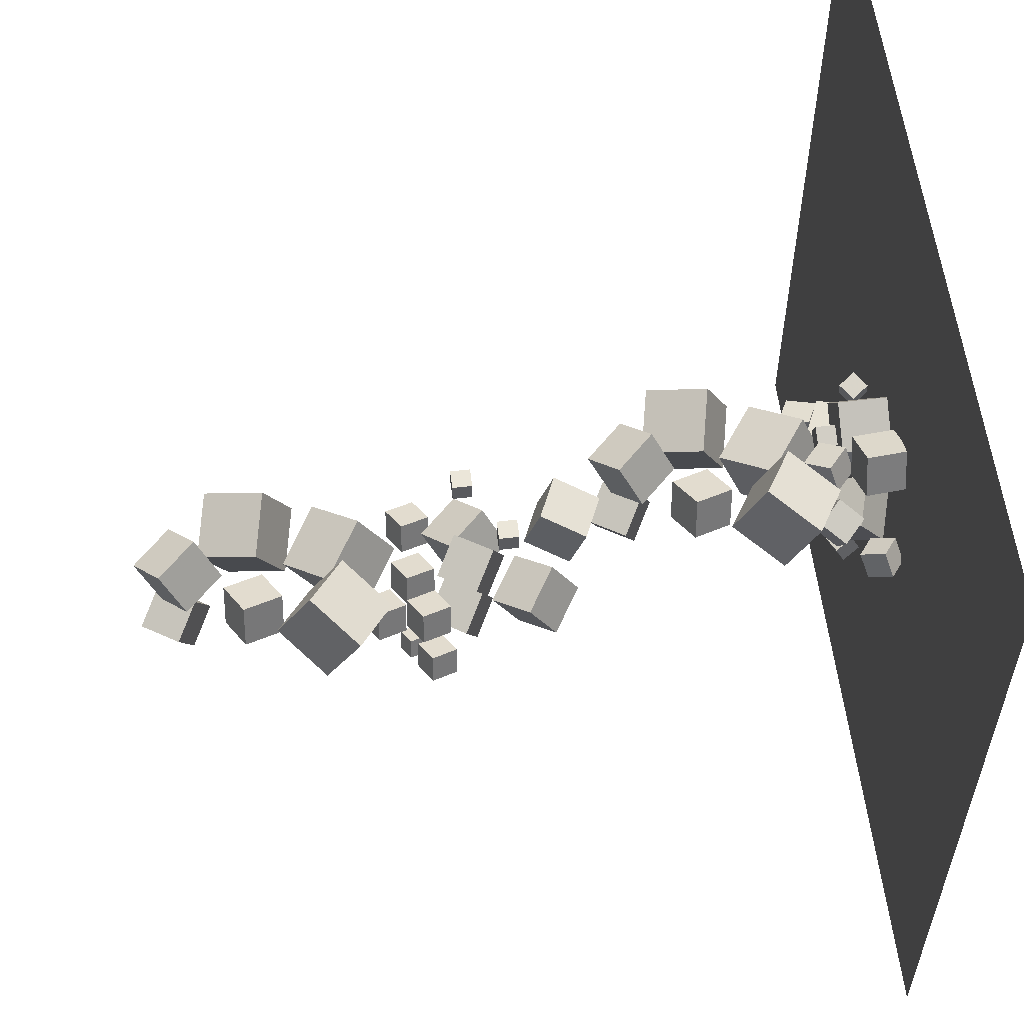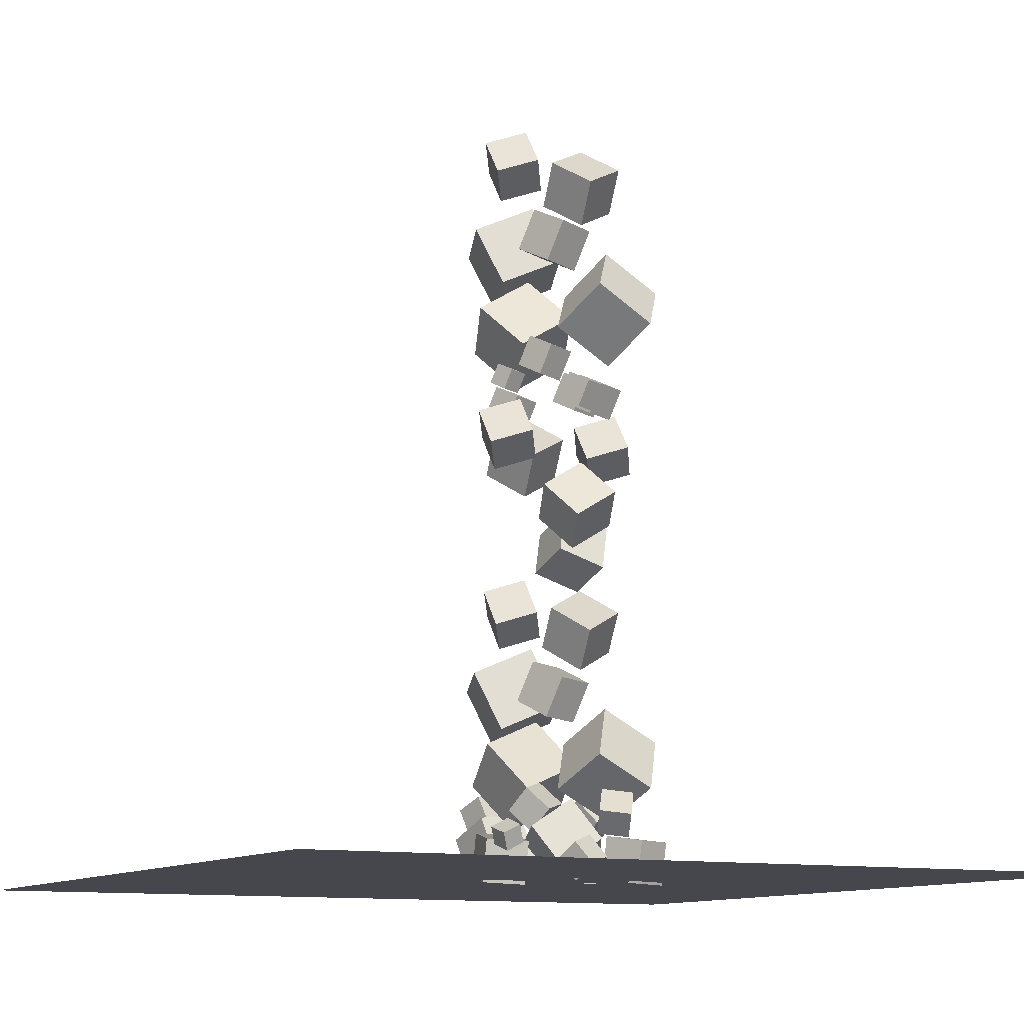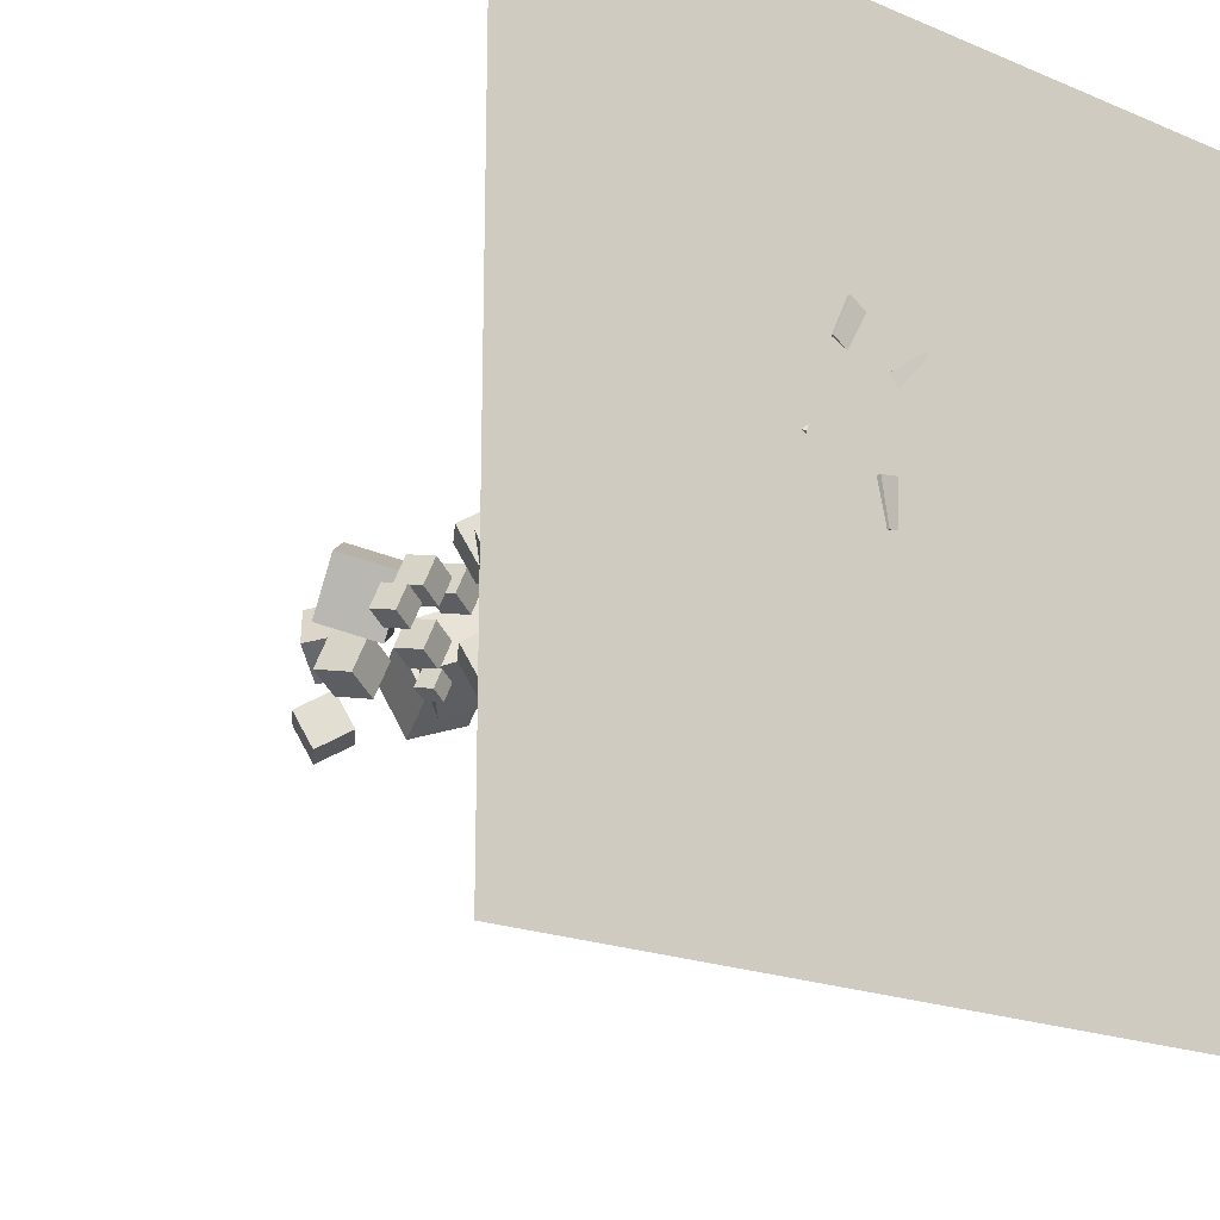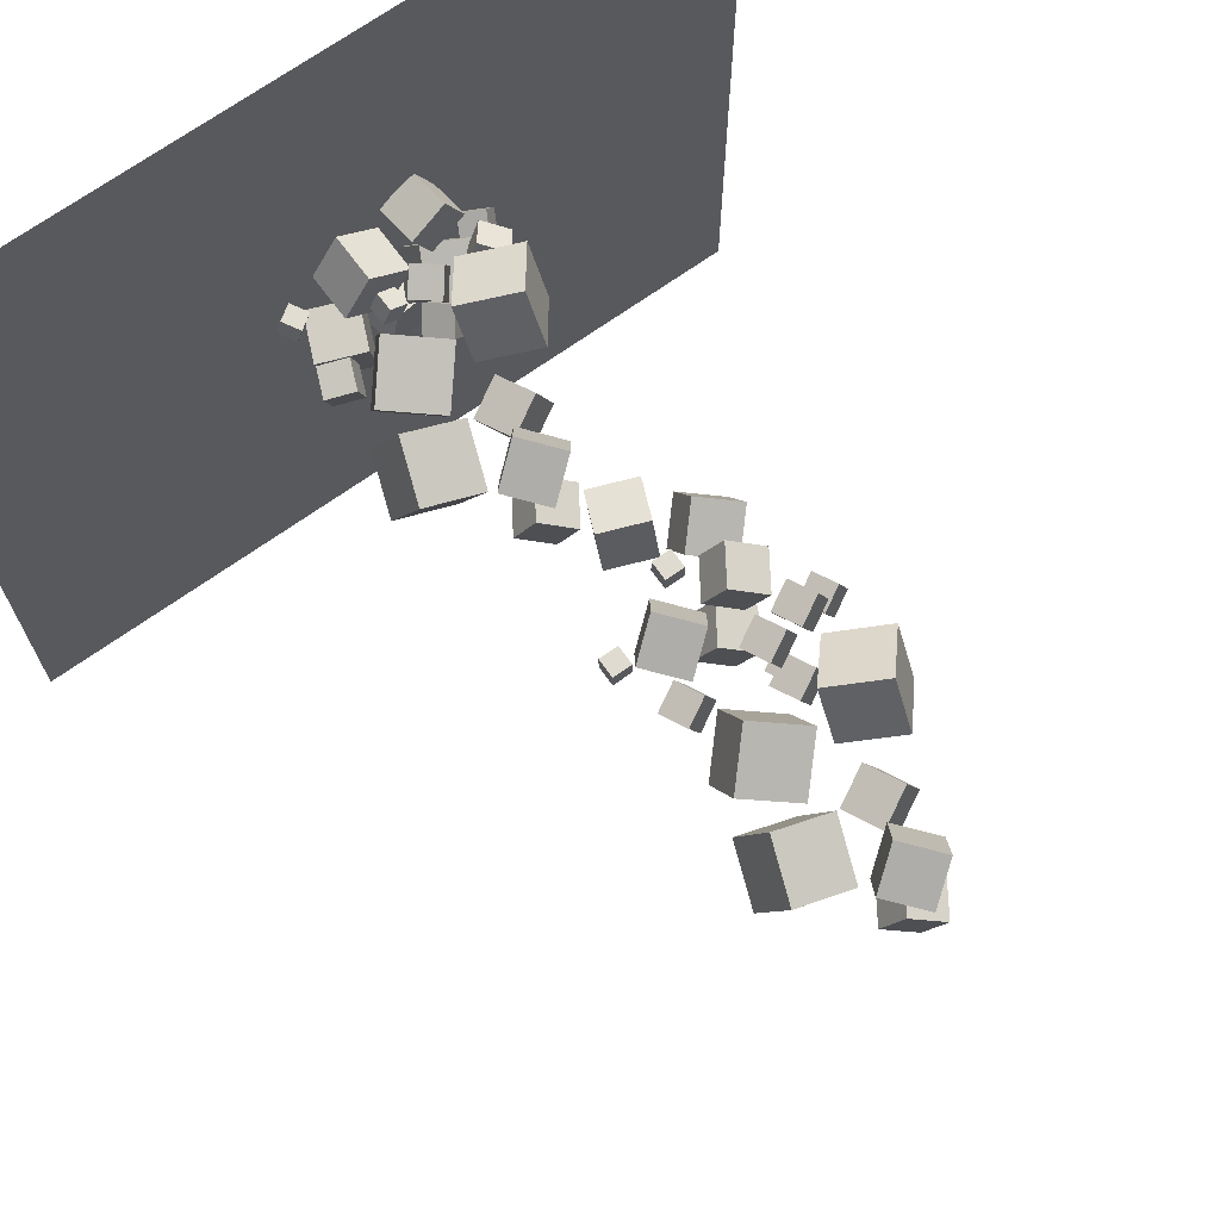
<metadata>
{"format":"obj","ext":"obj","renderer":"f3d","projection":"perspective","resolution":1024,"background":"white","views":[{"elev":57.2,"azim":83.1,"up":"+Y"},{"elev":-10.9,"azim":62.3,"up":"+Z"},{"elev":-19.5,"azim":142.0,"up":"+Y"},{"elev":70.0,"azim":-35.4,"up":"+Y"}]}
</metadata>
<code>
v 3.687 13.41 15.78
v 2.593 13.34 17.46
v 4.451 15.17 16.36
v 3.357 15.1 18.03
v 5.177 12.46 16.72
v 4.082 12.39 18.39
v 5.941 14.21 17.29
v 4.846 14.14 18.96
f 2 4 3
f 8 7 3
f 6 5 7
f 6 2 1
f 3 7 5
f 8 4 2
f 1 2 3
f 4 8 3
f 8 6 7
f 5 6 1
f 1 3 5
f 6 8 2
v 1.352 11.78 11.84
v 0.455 12.51 13.85
v 1.476 13.99 11.09
v 0.5786 14.71 13.11
v 3.494 11.96 12.72
v 2.596 12.69 14.74
v 3.618 14.16 11.98
v 2.72 14.89 14
f 12 11 9
f 16 15 11
f 14 13 15
f 14 10 9
f 11 15 13
f 16 12 10
f 10 12 9
f 12 16 11
f 16 14 15
f 13 14 9
f 9 11 13
f 14 16 10
v 1.974 12.7 14.99
v 1.974 12.7 15.93
v 1.974 13.64 14.99
v 1.974 13.64 15.93
v 2.919 12.7 14.99
v 2.919 12.7 15.93
v 2.919 13.64 14.99
v 2.919 13.64 15.93
f 20 19 17
f 24 23 19
f 22 21 23
f 18 17 21
f 19 23 21
f 24 20 18
f 18 20 17
f 20 24 19
f 24 22 23
f 22 18 21
f 17 19 21
f 22 24 18
v 4.445 7.8 19.98
v 4.812 8 20.83
v 4.086 8.672 19.93
v 4.453 8.872 20.78
v 5.239 8.103 19.57
v 5.606 8.302 20.42
v 4.88 8.975 19.52
v 5.246 9.175 20.37
f 28 27 25
f 32 31 27
f 32 30 29
f 26 25 29
f 27 31 29
f 30 32 28
f 26 28 25
f 28 32 27
f 31 32 29
f 30 26 29
f 25 27 29
f 26 30 28
v 1.582 12.14 29.88
v 3.129 11.8 31.58
v 0.87 14.09 30.92
v 2.417 13.75 32.62
v 3.165 13.36 28.68
v 4.712 13.01 30.39
v 2.453 15.31 29.73
v 4 14.97 31.43
f 36 35 33
f 40 39 35
f 40 38 37
f 34 33 37
f 33 35 39
f 40 36 34
f 34 36 33
f 36 40 35
f 39 40 37
f 38 34 37
f 37 33 39
f 38 40 34
v 3.434 10.86 14.05
v 5.269 10.14 15.29
v 3.392 12.84 15.27
v 5.227 12.12 16.5
v 4.862 11.84 12.5
v 6.696 11.12 13.74
v 4.82 13.82 13.72
v 6.655 13.1 14.95
f 42 44 43
f 48 47 43
f 46 45 47
f 46 42 41
f 43 47 45
f 48 44 42
f 41 42 43
f 44 48 43
f 48 46 47
f 45 46 41
f 41 43 45
f 46 48 42
v -1.806 11.56 16.75
v -1.806 11.56 17.7
v -1.806 12.51 16.75
v -1.806 12.51 17.7
v -0.8612 11.56 16.75
v -0.8612 11.56 17.7
v -0.8612 12.51 16.75
v -0.8612 12.51 17.7
f 52 51 49
f 56 55 51
f 54 53 55
f 50 49 53
f 51 55 53
f 56 52 50
f 50 52 49
f 52 56 51
f 56 54 55
f 54 50 53
f 49 51 53
f 54 56 50
v -0.745 9.628 22.72
v 1.664 8.683 24.34
v -0.7995 12.23 24.32
v 1.609 11.28 25.94
v 1.129 10.92 20.69
v 3.538 9.973 22.31
v 1.075 13.52 22.28
v 3.483 12.57 23.9
f 60 59 57
f 64 63 59
f 64 62 61
f 58 57 61
f 59 63 61
f 64 60 58
f 58 60 57
f 60 64 59
f 63 64 61
f 62 58 61
f 57 59 61
f 62 64 58
v 3.858 14.72 23.16
v 3.713 12.13 24.78
v 6.311 15.58 24.76
v 6.167 13 26.38
v 5.668 13.34 21.13
v 5.524 10.75 22.75
v 8.122 14.2 22.73
v 7.977 11.62 24.35
f 68 67 65
f 72 71 67
f 72 70 69
f 70 66 65
f 65 67 71
f 70 72 68
f 66 68 65
f 68 72 67
f 71 72 69
f 69 70 65
f 69 65 71
f 66 70 68
v -0.4618 10.05 19.69
v 0.104 10.36 21
v -1.016 11.4 19.61
v -0.4502 11.71 20.92
v 0.7619 10.52 19.05
v 1.328 10.83 20.36
v 0.2077 11.87 18.97
v 0.7735 12.17 20.28
f 76 75 73
f 80 79 75
f 78 77 79
f 78 74 73
f 75 79 77
f 80 76 74
f 74 76 73
f 76 80 75
f 80 78 79
f 77 78 73
f 73 75 77
f 78 80 74
v 3.887 9.553 21.17
v 4.452 9.861 22.48
v 3.332 10.9 21.09
v 3.898 11.21 22.4
v 5.11 10.02 20.53
v 5.676 10.33 21.84
v 4.556 11.37 20.45
v 5.122 11.67 21.76
f 84 83 81
f 84 88 87
f 88 86 85
f 82 81 85
f 83 87 85
f 86 88 84
f 82 84 81
f 83 84 87
f 87 88 85
f 86 82 85
f 81 83 85
f 82 86 84
v 3.359 11.64 19.75
v 3.925 11.95 21.05
v 2.805 12.99 19.67
v 3.371 13.3 20.98
v 4.583 12.11 19.11
v 5.149 12.42 20.42
v 4.029 13.46 19.03
v 4.595 13.76 20.34
f 90 92 91
f 96 95 91
f 96 94 93
f 94 90 89
f 89 91 95
f 94 96 92
f 89 90 91
f 92 96 91
f 95 96 93
f 93 94 89
f 93 89 95
f 90 94 92
v 0.01364 9.875 16.63
v 1.561 9.532 18.33
v -0.6983 11.83 17.67
v 0.8491 11.48 19.37
v 1.596 11.09 15.44
v 3.144 10.75 17.14
v 0.8845 13.04 16.48
v 2.432 12.7 18.18
f 100 99 97
f 104 103 99
f 104 102 101
f 98 97 101
f 97 99 103
f 104 100 98
f 98 100 97
f 100 104 99
f 103 104 101
f 102 98 101
f 101 97 103
f 102 104 98
v 5.308 11.4 19.2
v 5.874 11.7 20.5
v 4.754 12.74 19.12
v 5.32 13.05 20.43
v 6.532 11.86 18.56
v 7.098 12.17 19.86
v 5.978 13.21 18.48
v 6.543 13.52 19.79
f 108 107 105
f 112 111 107
f 110 109 111
f 110 106 105
f 105 107 111
f 110 112 108
f 106 108 105
f 108 112 107
f 112 110 111
f 109 110 105
f 109 105 111
f 106 110 108
v 6.779 10.11 19.03
v 7.278 10.38 20.18
v 6.29 11.3 18.96
v 6.789 11.57 20.11
v 7.858 10.52 18.46
v 8.358 10.79 19.61
v 7.37 11.71 18.39
v 7.869 11.98 19.55
f 114 116 115
f 120 119 115
f 120 118 117
f 118 114 113
f 113 115 119
f 120 116 114
f 113 114 115
f 116 120 115
f 119 120 117
f 117 118 113
f 117 113 119
f 118 120 114
v 3.078 8.717 16.25
v 1.984 8.645 17.92
v 3.842 10.47 16.83
v 2.748 10.4 18.5
v 4.568 7.763 17.18
v 3.473 7.691 18.86
v 5.332 9.519 17.76
v 4.237 9.447 19.43
f 124 123 121
f 128 127 123
f 128 126 125
f 122 121 125
f 121 123 127
f 128 124 122
f 122 124 121
f 124 128 123
f 127 128 125
f 126 122 125
f 125 121 127
f 126 128 122
v 3.133 9.973 27.03
v 3.906 10.39 28.82
v 2.376 11.81 26.92
v 3.149 12.23 28.71
v 4.805 10.61 26.16
v 5.578 11.03 27.94
v 4.048 12.45 26.05
v 4.821 12.87 27.84
f 132 131 129
f 132 136 135
f 134 133 135
f 134 130 129
f 131 135 133
f 134 136 132
f 130 132 129
f 131 132 135
f 136 134 135
f 133 134 129
f 129 131 133
f 130 134 132
v 2.343 9.426 29.54
v 1.249 9.353 31.21
v 3.108 11.18 30.11
v 2.013 11.11 31.78
v 3.833 8.471 30.47
v 2.738 8.399 32.14
v 4.597 10.23 31.05
v 3.502 10.16 32.72
f 140 139 137
f 140 144 143
f 144 142 141
f 138 137 141
f 137 139 143
f 144 140 138
f 138 140 137
f 139 140 143
f 143 144 141
f 142 138 141
f 141 137 143
f 142 144 138
v -2.466 10.14 28.04
v 0.3481 9.107 28.62
v -1.731 12.84 29.26
v 1.084 11.81 29.84
v -1.54 11.12 25.3
v 1.274 10.09 25.88
v -0.8043 13.82 26.52
v 2.01 12.79 27.1
f 146 148 147
f 152 151 147
f 150 149 151
f 146 145 149
f 147 151 149
f 150 152 148
f 145 146 147
f 148 152 147
f 152 150 151
f 150 146 149
f 145 147 149
f 146 150 148
v -4.969 11.37 6.854
v -2.155 10.34 7.437
v -4.233 14.07 8.074
v -1.419 13.04 8.656
v -4.043 12.35 4.117
v -1.228 11.32 4.699
v -3.307 15.05 5.336
v -0.4931 14.02 5.919
f 154 156 155
f 156 160 159
f 158 157 159
f 154 153 157
f 155 159 157
f 158 160 156
f 153 154 155
f 155 156 159
f 160 158 159
f 158 154 157
f 153 155 157
f 154 158 156
v -0.1594 10.65 8.35
v -1.254 10.58 10.02
v 0.6047 12.41 8.926
v -0.4898 12.34 10.6
v 1.33 9.701 9.284
v 0.2355 9.628 10.96
v 2.094 11.46 9.86
v 0.9996 11.38 11.53
f 164 163 161
f 168 167 163
f 166 165 167
f 162 161 165
f 161 163 167
f 168 164 162
f 162 164 161
f 164 168 163
f 168 166 167
f 166 162 165
f 165 161 167
f 166 168 162
v 0.6305 11.2 5.845
v 1.403 11.62 7.631
v -0.1265 13.04 5.739
v 0.6464 13.46 7.525
v 2.302 11.84 4.971
v 3.075 12.26 6.757
v 1.545 13.68 4.866
v 2.318 14.1 6.652
f 172 171 169
f 176 175 171
f 174 173 175
f 170 169 173
f 171 175 173
f 176 172 170
f 170 172 169
f 172 176 171
f 176 174 175
f 174 170 173
f 169 171 173
f 174 176 170
v -0.5293 9.435 -2.311
v -0.156 9.446 -0.3457
v -0.1128 11.39 -2.401
v 0.2606 11.4 -0.4363
v 1.391 9.008 -2.673
v 1.764 9.02 -0.708
v 1.807 10.96 -2.763
v 2.181 10.97 -0.7986
f 180 179 177
f 184 183 179
f 182 181 183
f 178 177 181
f 179 183 181
f 184 180 178
f 178 180 177
f 180 184 179
f 184 182 183
f 182 178 181
f 177 179 181
f 182 184 178
v 4.669 11.14 -1.691
v 5.687 11.47 -0.9788
v 4.061 12.21 -1.32
v 5.079 12.54 -0.608
v 5.167 11.77 -2.695
v 6.184 12.1 -1.983
v 4.559 12.84 -2.324
v 5.576 13.17 -1.612
f 188 187 185
f 188 192 191
f 190 189 191
f 186 185 189
f 187 191 189
f 190 192 188
f 186 188 185
f 187 188 191
f 192 190 191
f 190 186 189
f 185 187 189
f 186 190 188
v 4.087 13.77 1.581
v 4.791 15.03 1.41
v 3.095 14.19 0.5986
v 3.8 15.45 0.427
v 4.891 13.18 0.5183
v 5.595 14.44 0.3467
v 3.899 13.6 -0.4643
v 4.603 14.86 -0.6359
f 194 196 195
f 196 200 199
f 200 198 197
f 194 193 197
f 195 199 197
f 200 196 194
f 193 194 195
f 195 196 199
f 199 200 197
f 198 194 197
f 193 195 197
f 198 200 194
v -3.47 10.05 -0.4492
v -1.359 10.33 0.4846
v -3.868 12.33 -0.2347
v -1.757 12.61 0.699
v -2.58 10.4 -2.568
v -0.4691 10.68 -1.634
v -2.978 12.68 -2.353
v -0.8668 12.96 -1.42
f 204 203 201
f 208 207 203
f 206 205 207
f 206 202 201
f 201 203 207
f 208 204 202
f 202 204 201
f 204 208 203
f 208 206 207
f 205 206 201
f 205 201 207
f 206 208 202
v 0.7057 13.62 0.2708
v 1.823 13.71 1.202
v 0.2571 14.94 0.6798
v 1.375 15.03 1.611
v 1.527 14.22 -0.7733
v 2.644 14.31 0.158
v 1.078 15.54 -0.3643
v 2.196 15.63 0.567
f 212 211 209
f 216 215 211
f 214 213 215
f 214 210 209
f 211 215 213
f 214 216 212
f 210 212 209
f 212 216 211
f 216 214 215
f 213 214 209
f 209 211 213
f 210 214 212
v 1.414 10.34 0.6284
v 2.366 10.76 1.648
v 0.5628 11.47 0.9519
v 1.516 11.9 1.971
v 2.116 11.14 -0.3623
v 3.069 11.56 0.6568
v 1.265 12.28 -0.03884
v 2.218 12.7 0.9803
f 218 220 219
f 220 224 223
f 222 221 223
f 218 217 221
f 219 223 221
f 222 224 220
f 217 218 219
f 219 220 223
f 224 222 223
f 222 218 221
f 217 219 221
f 218 222 220
v -3.943 10.5 0.991
v -2.652 10.83 1.584
v -4.358 11.89 1.129
v -3.067 12.22 1.722
v -3.408 10.79 -0.3333
v -2.117 11.12 0.2599
v -3.823 12.19 -0.1955
v -2.532 12.51 0.3977
f 228 227 225
f 228 232 231
f 230 229 231
f 226 225 229
f 227 231 229
f 230 232 228
f 226 228 225
f 227 228 231
f 232 230 231
f 230 226 229
f 225 227 229
f 226 230 228
v 1.26 16.01 2.395
v 1.251 13.33 3.84
v 3.835 16.78 3.842
v 3.826 14.1 5.287
v 2.899 14.79 0.1289
v 2.891 12.1 1.574
v 5.474 15.56 1.576
v 5.466 12.87 3.021
f 234 236 235
f 240 239 235
f 240 238 237
f 238 234 233
f 233 235 239
f 240 236 234
f 233 234 235
f 236 240 235
f 239 240 237
f 237 238 233
f 237 233 239
f 238 240 234
v -2.823 10.6 2.077
v -0.3959 10.16 3.876
v -3.193 13.39 3.261
v -0.7662 12.95 5.06
v -1.008 11.76 -0.08644
v 1.418 11.32 1.712
v -1.379 14.55 1.097
v 1.048 14.11 2.896
f 244 243 241
f 248 247 243
f 246 245 247
f 242 241 245
f 243 247 245
f 246 248 244
f 242 244 241
f 244 248 243
f 248 246 247
f 246 242 245
f 241 243 245
f 242 246 244
v -4.451 13.01 -2.019
v -3.928 12.78 -1.264
v -4.205 13.91 -1.92
v -3.682 13.69 -1.166
v -3.703 12.86 -2.579
v -3.181 12.64 -1.824
v -3.457 13.77 -2.48
v -2.934 13.55 -1.726
f 252 251 249
f 256 255 251
f 254 253 255
f 250 249 253
f 251 255 253
f 256 252 250
f 250 252 249
f 252 256 251
f 256 254 255
f 254 250 253
f 249 251 253
f 254 256 250
v 0.9182 11.4 -0.7362
v 3.043 10.66 -0.1484
v 1.225 13.31 0.5539
v 3.35 12.57 1.142
v 1.811 12.5 -2.579
v 3.936 11.76 -1.991
v 2.118 14.41 -1.289
v 4.243 13.67 -0.7014
f 258 260 259
f 264 263 259
f 264 262 261
f 258 257 261
f 257 259 263
f 264 260 258
f 257 258 259
f 260 264 259
f 263 264 261
f 262 258 261
f 261 257 263
f 262 264 258
v -0.9209 13.37 8.693
v 0.6265 13.03 10.39
v -1.633 15.32 9.735
v -0.08542 14.98 11.44
v 0.6619 14.58 7.498
v 2.209 14.24 9.2
v -0.05004 16.54 8.54
v 1.497 16.19 10.24
f 266 268 267
f 272 271 267
f 270 269 271
f 266 265 269
f 265 267 271
f 272 268 266
f 265 266 267
f 268 272 267
f 272 270 271
f 270 266 269
f 269 265 271
f 270 272 266
v 1.988 9.307 -0.9839
v 2.37 8.941 -0.2009
v 1.951 10.16 -0.5687
v 2.332 9.789 0.2143
v 2.852 9.506 -1.312
v 3.234 9.14 -0.5289
v 2.814 10.35 -0.8967
v 3.196 9.988 -0.1137
f 276 275 273
f 280 279 275
f 278 277 279
f 274 273 277
f 273 275 279
f 280 276 274
f 274 276 273
f 276 280 275
f 280 278 279
f 278 274 277
f 277 273 279
f 278 280 274
v -0.1578 13.73 -0.2493
v -0.135 13.74 0.6954
v -1.004 14.15 -0.233
v -0.9817 14.16 0.7116
v 0.2613 14.57 -0.2678
v 0.2841 14.58 0.6769
v -0.5854 14.99 -0.2515
v -0.5626 15 0.6931
f 284 283 281
f 288 287 283
f 288 286 285
f 286 282 281
f 283 287 285
f 286 288 284
f 282 284 281
f 284 288 283
f 287 288 285
f 285 286 281
f 281 283 285
f 282 286 284
v -0.2845 13.22 -2.542
v -0.2477 13.25 -0.217
v -2.182 14.56 -2.532
v -2.145 14.6 -0.2069
v 1.06 15.11 -2.591
v 1.096 15.15 -0.2663
v -0.8375 16.46 -2.581
v -0.8007 16.49 -0.2562
f 290 292 291
f 292 296 295
f 294 293 295
f 290 289 293
f 291 295 293
f 294 296 292
f 289 290 291
f 291 292 295
f 296 294 295
f 294 290 293
f 289 291 293
f 290 294 292
v 2.017 14.92 -2.423
v 2.252 15.05 -0.4409
v 1.166 16.73 -2.439
v 1.401 16.86 -0.4566
v 3.811 15.77 -2.69
v 4.046 15.89 -0.7078
v 2.961 17.58 -2.706
v 3.196 17.7 -0.7235
f 300 299 297
f 304 303 299
f 304 302 301
f 302 298 297
f 297 299 303
f 304 300 298
f 298 300 297
f 300 304 299
f 303 304 301
f 301 302 297
f 301 297 303
f 302 304 298
v -18.87 -7.621 -2.577
v 18.87 -7.621 -2.577
v -18.87 30.12 -2.577
v 18.87 30.12 -2.577
f 306 308 307
f 305 306 307

</code>
